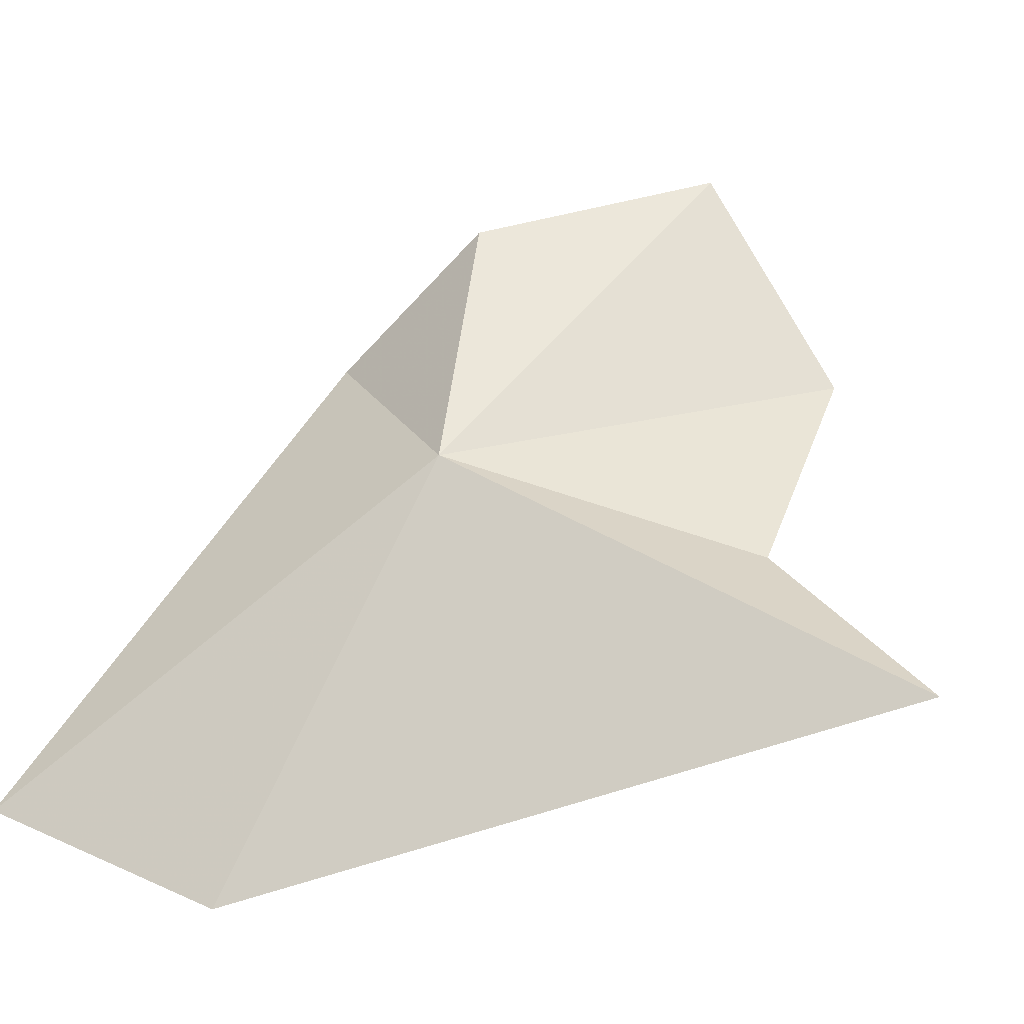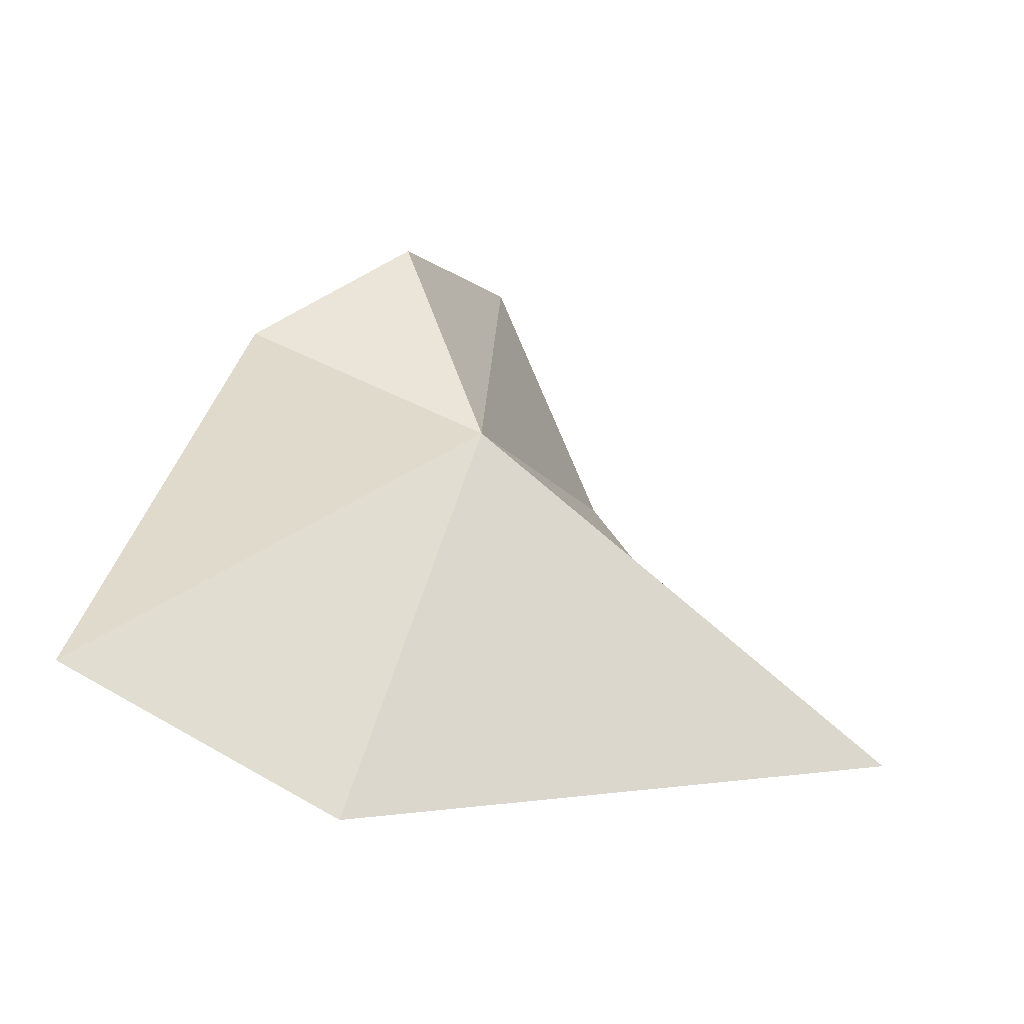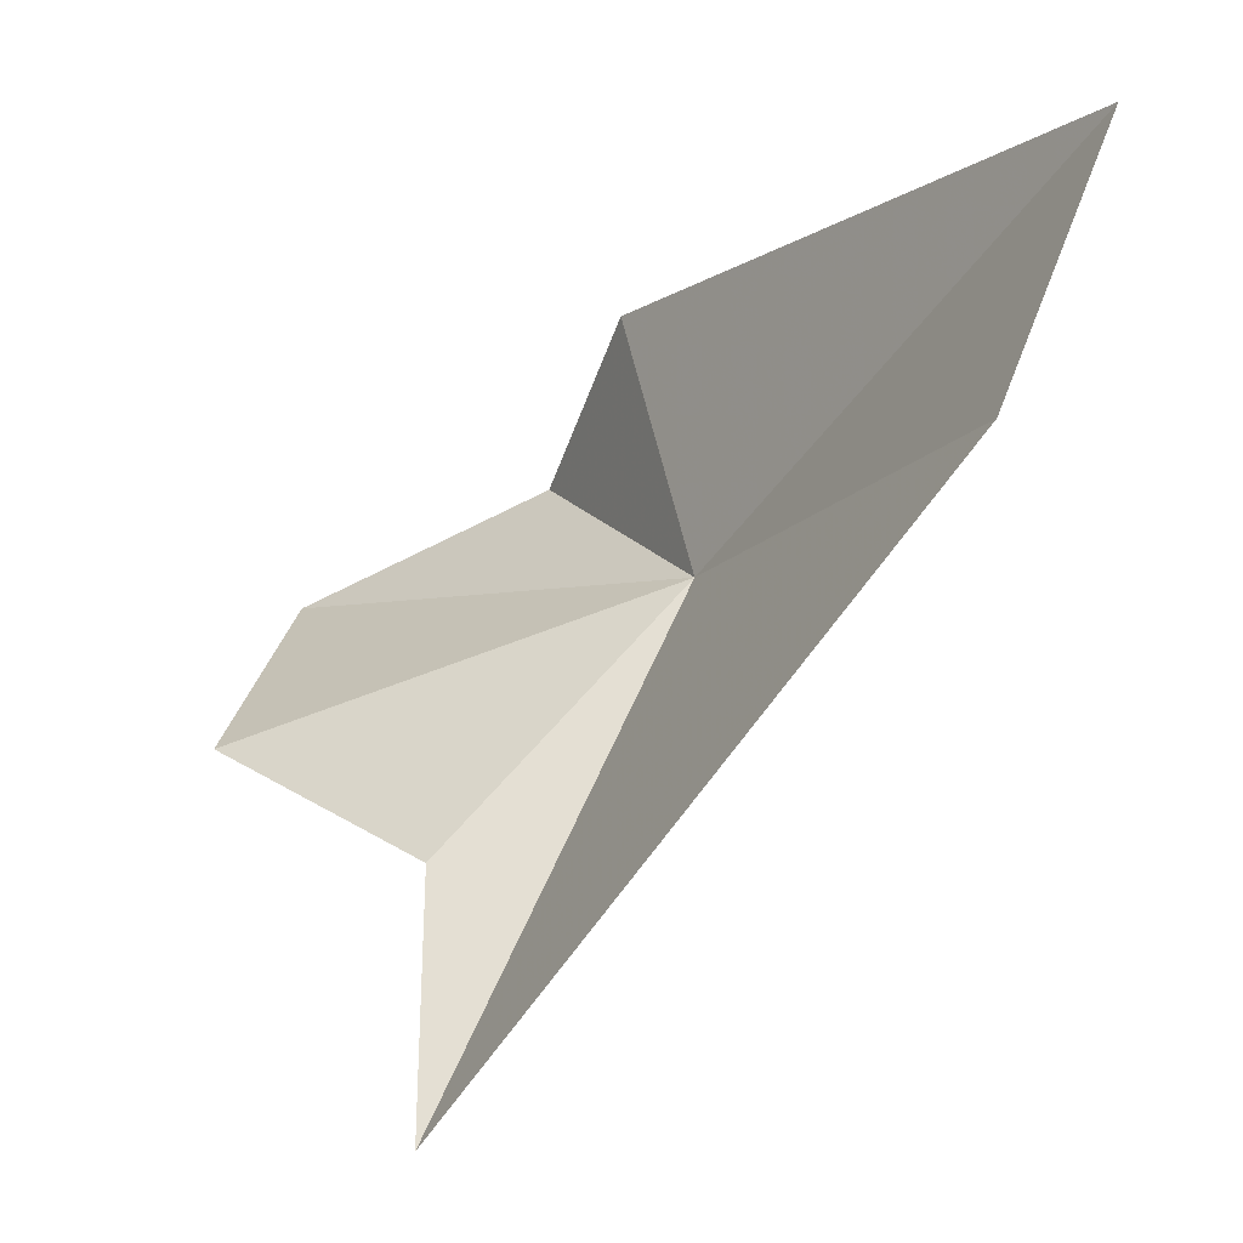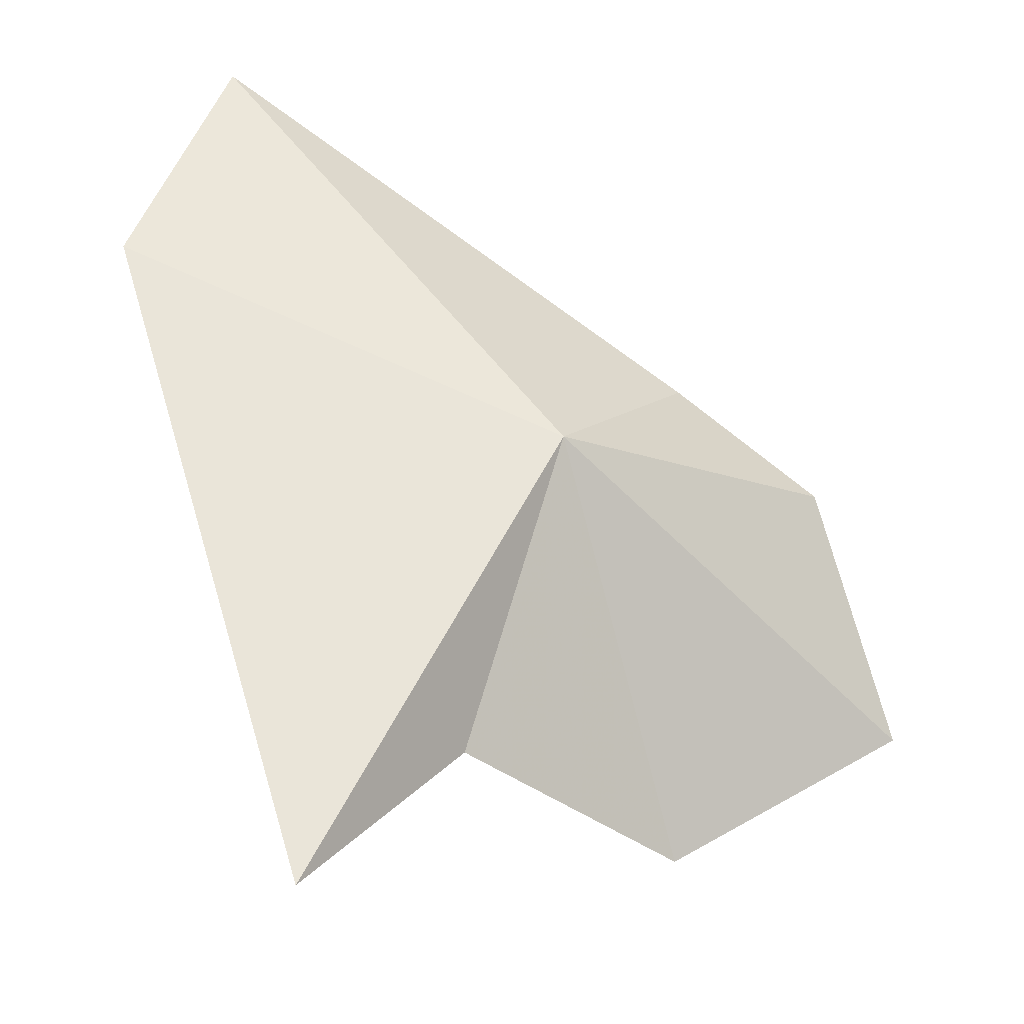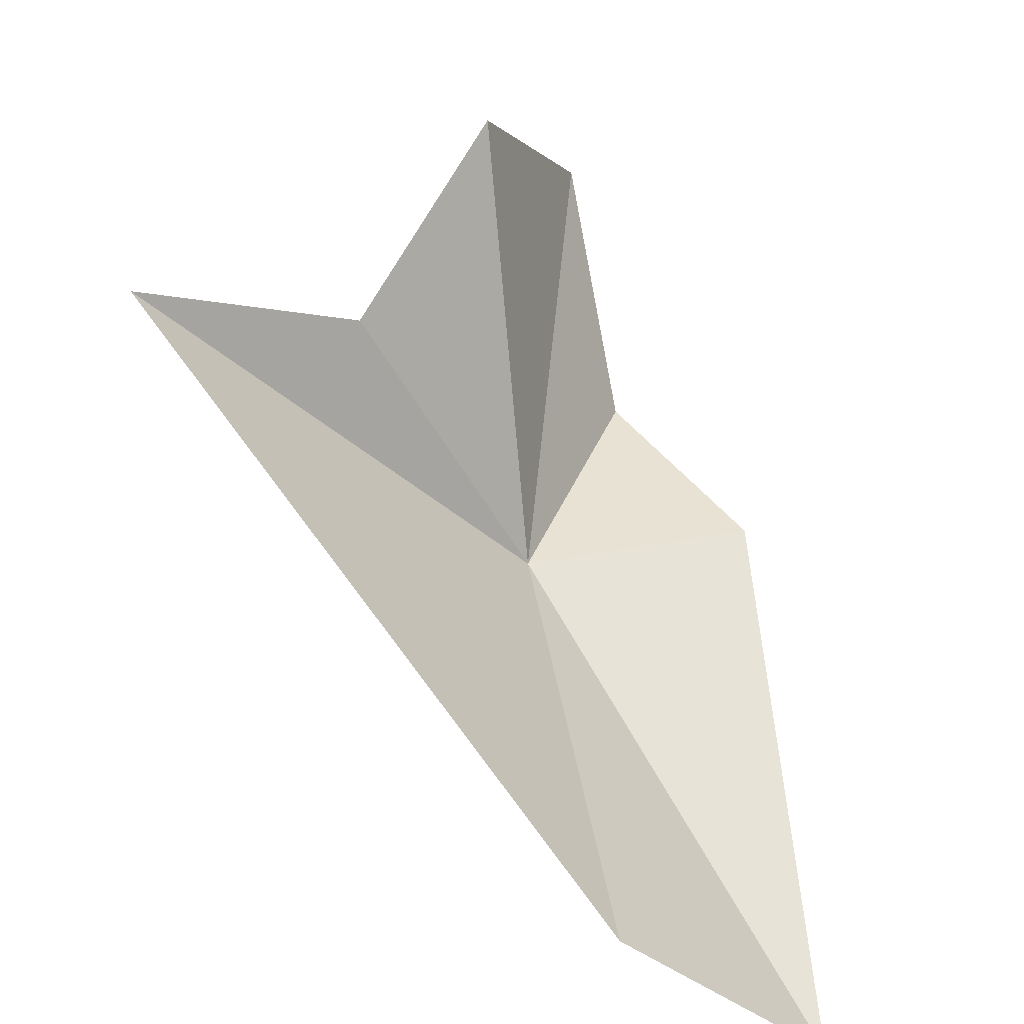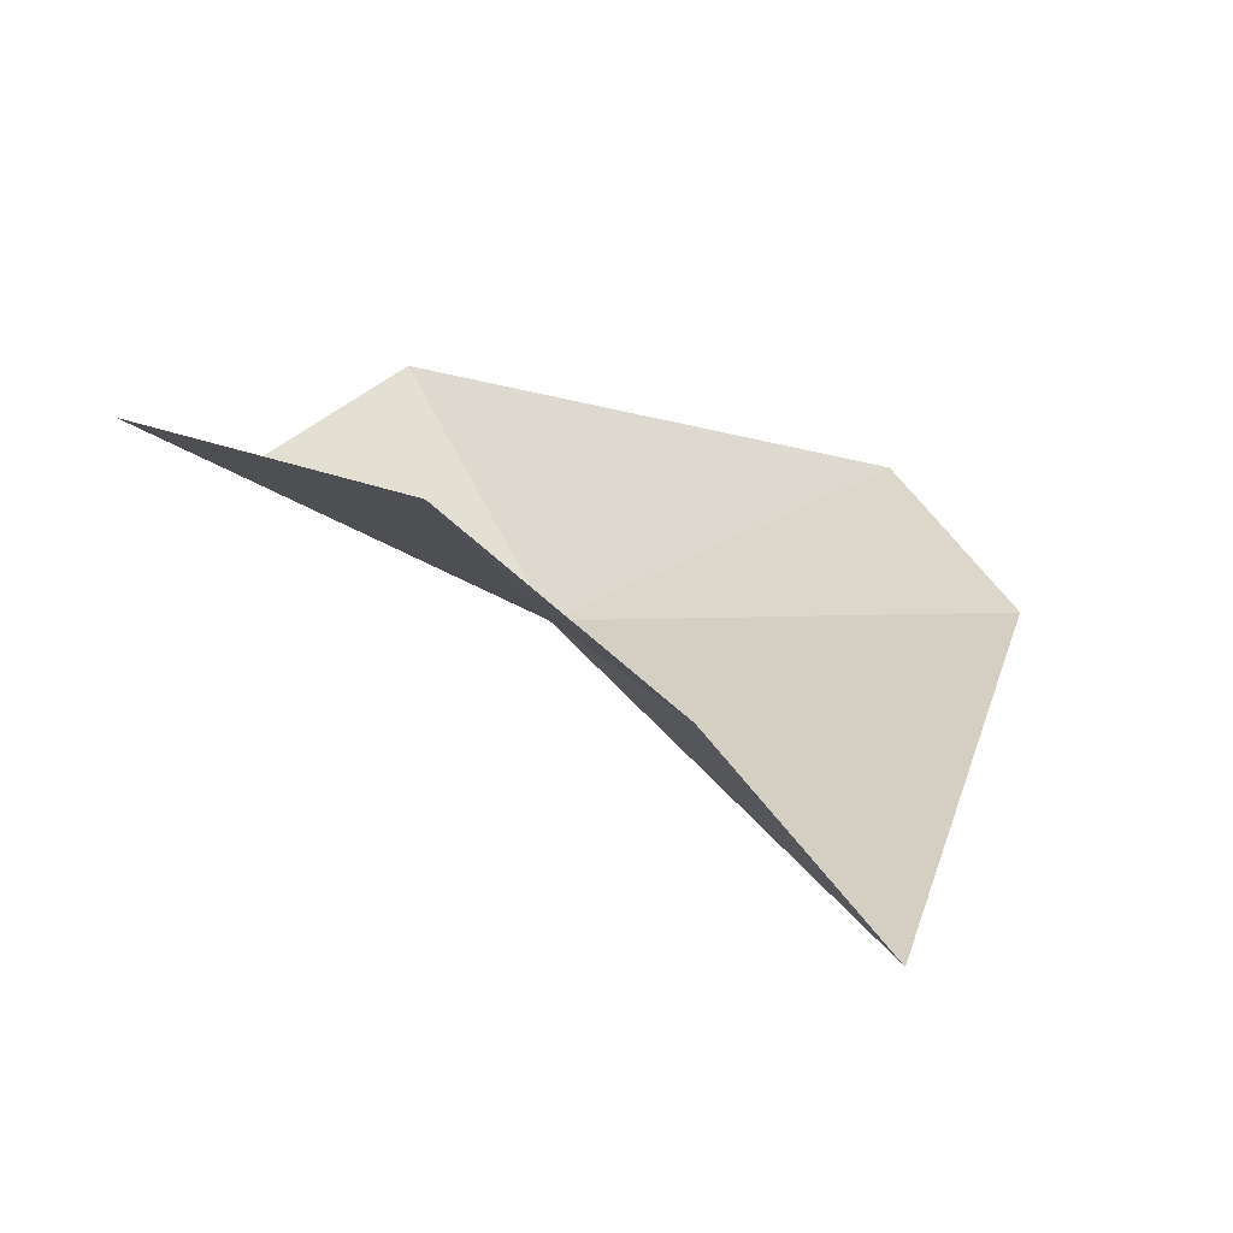
<metadata>
{"format":"obj","ext":"obj","renderer":"f3d","projection":"perspective","resolution":1024,"background":"white","views":[{"elev":-9.1,"azim":-40.5,"up":"+Z"},{"elev":-23.3,"azim":-94.0,"up":"+Z"},{"elev":2.9,"azim":176.1,"up":"+Y"},{"elev":-64.1,"azim":-87.9,"up":"+Y"},{"elev":-72.4,"azim":75.0,"up":"+Z"},{"elev":-31.5,"azim":87.2,"up":"+Y"}]}
</metadata>
<code>
v 5.02 32.75 7.973
v 5.128 32.82 8.226
v 5.072 32.97 8.097
v 5.352 32.71 8.297
v 5.418 32.61 8.069
v 5.241 32.53 7.871
v 4.749 33.1 7.639
v 4.854 32.88 7.544
v 5.25 32.34 7.727
f 1 3 2
f 1 2 4
f 1 4 5
f 1 5 6
f 1 8 7
f 1 6 9
f 1 7 3
f 1 9 8

</code>
